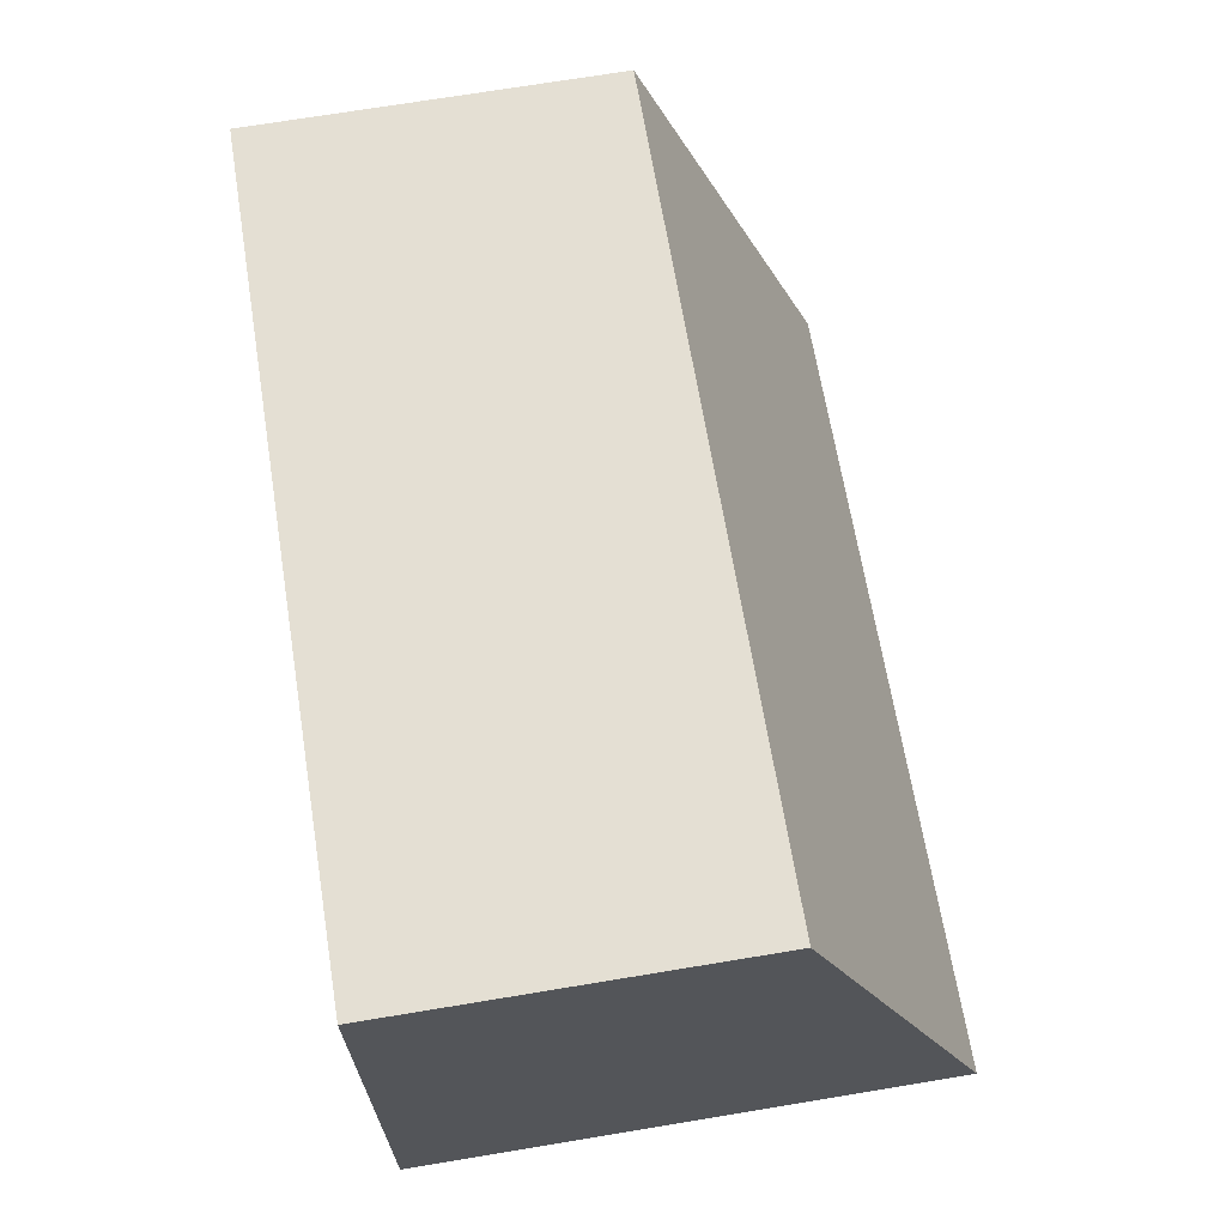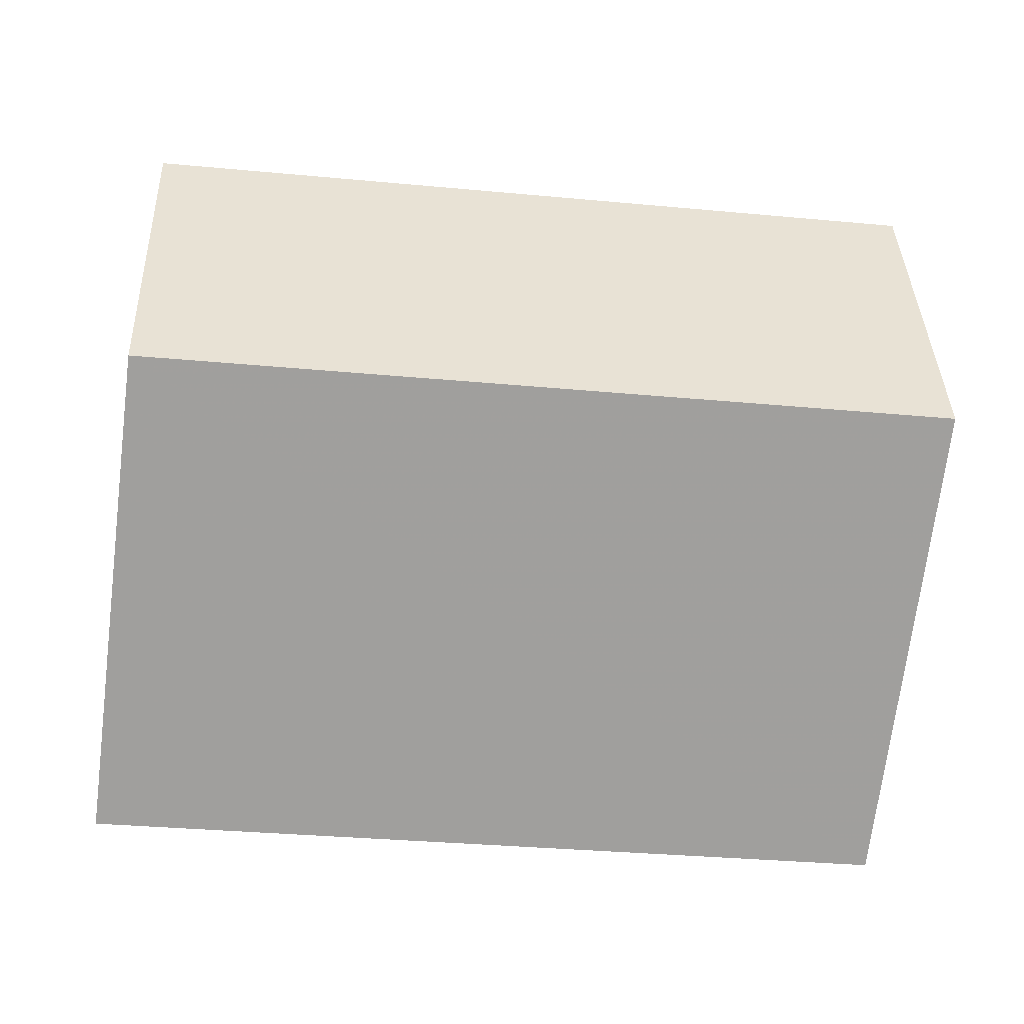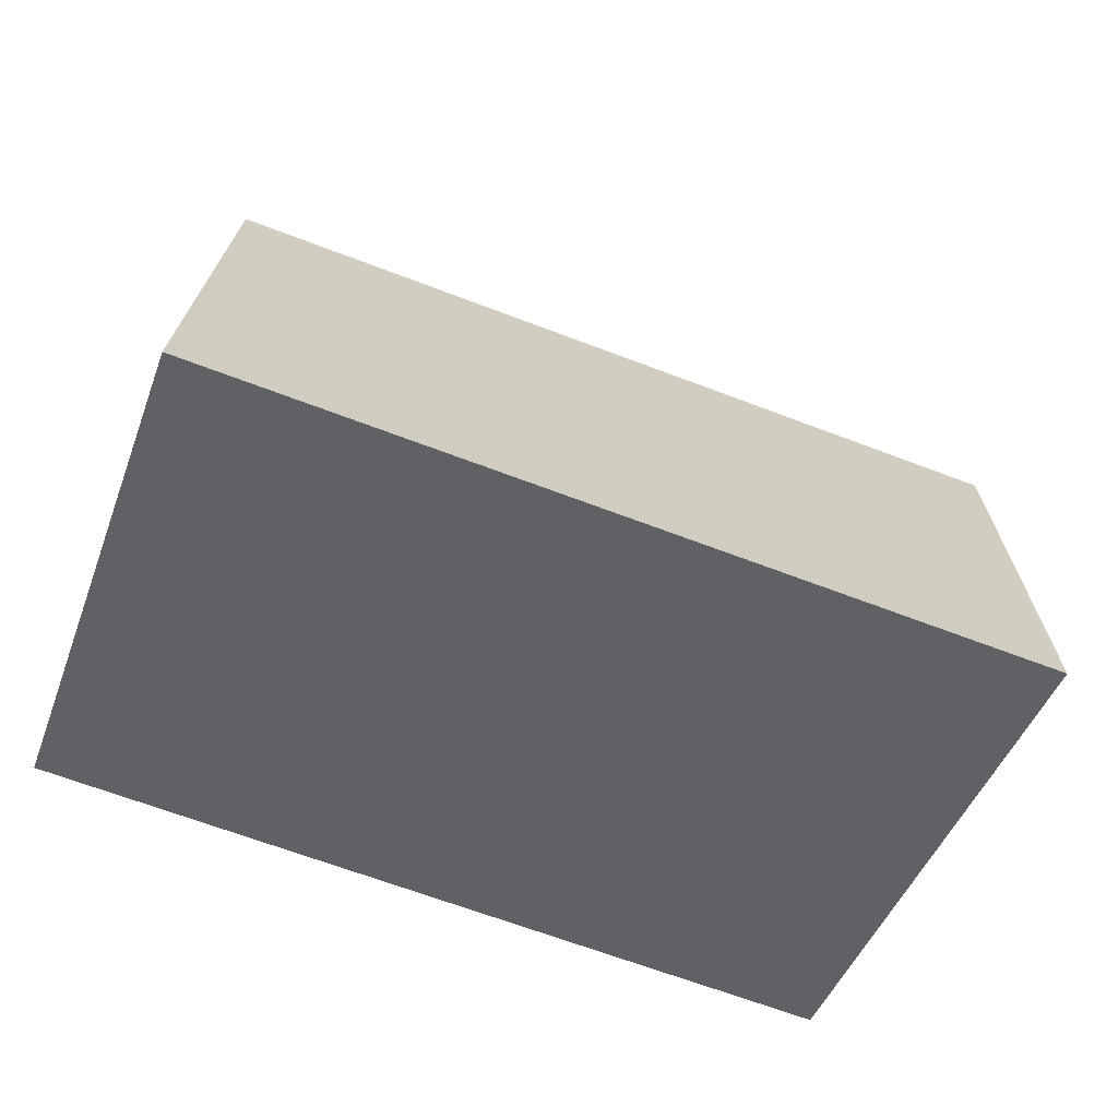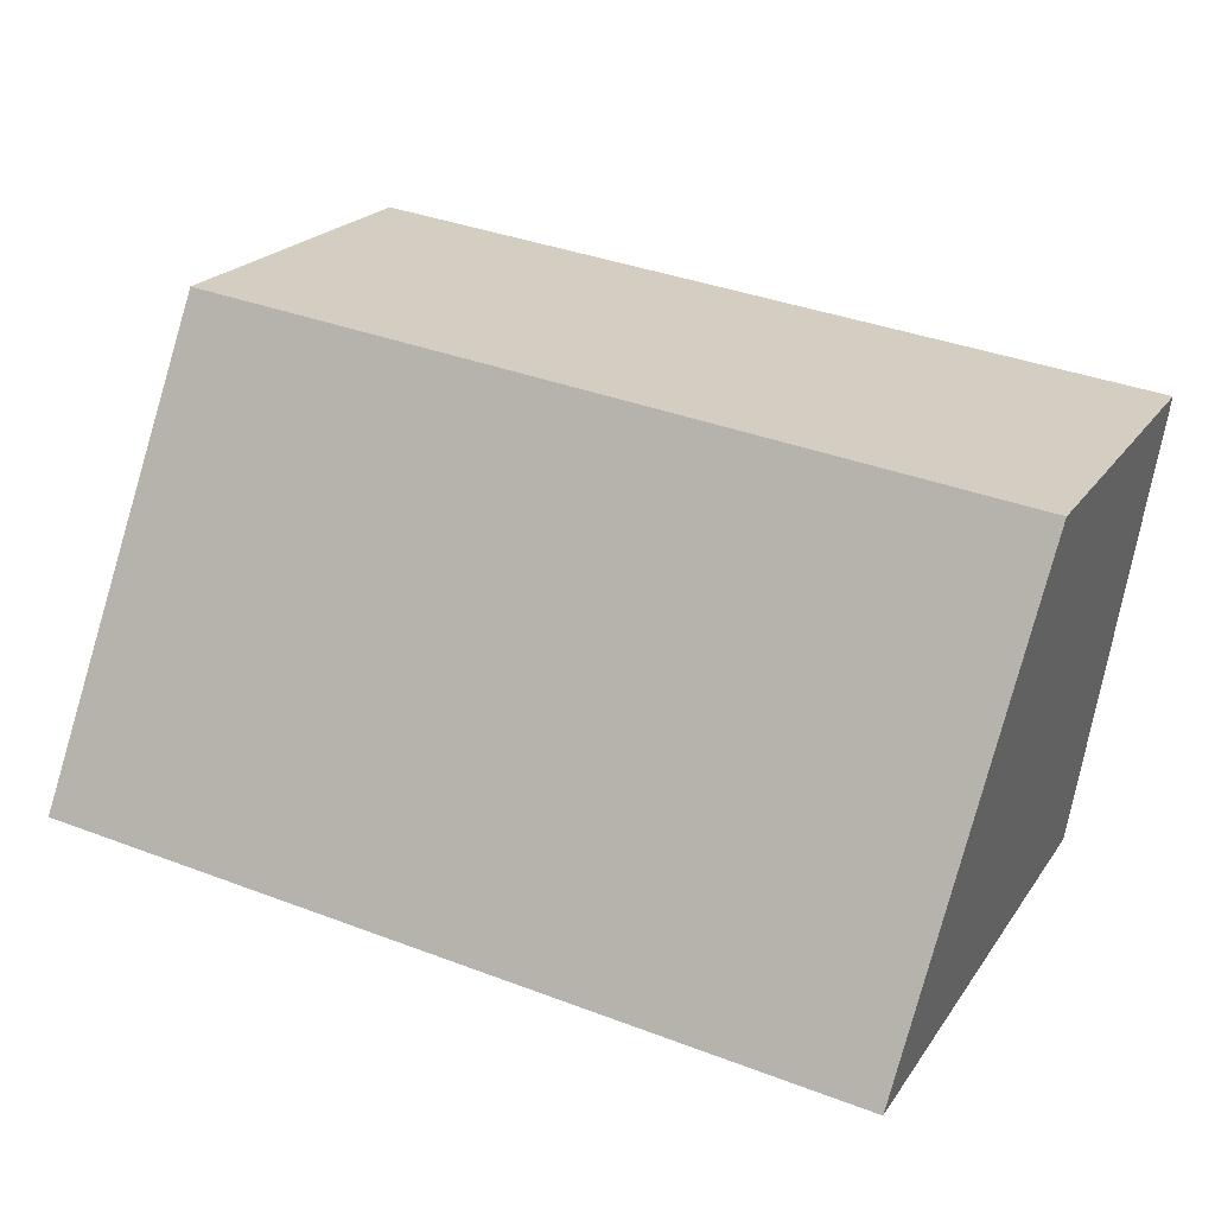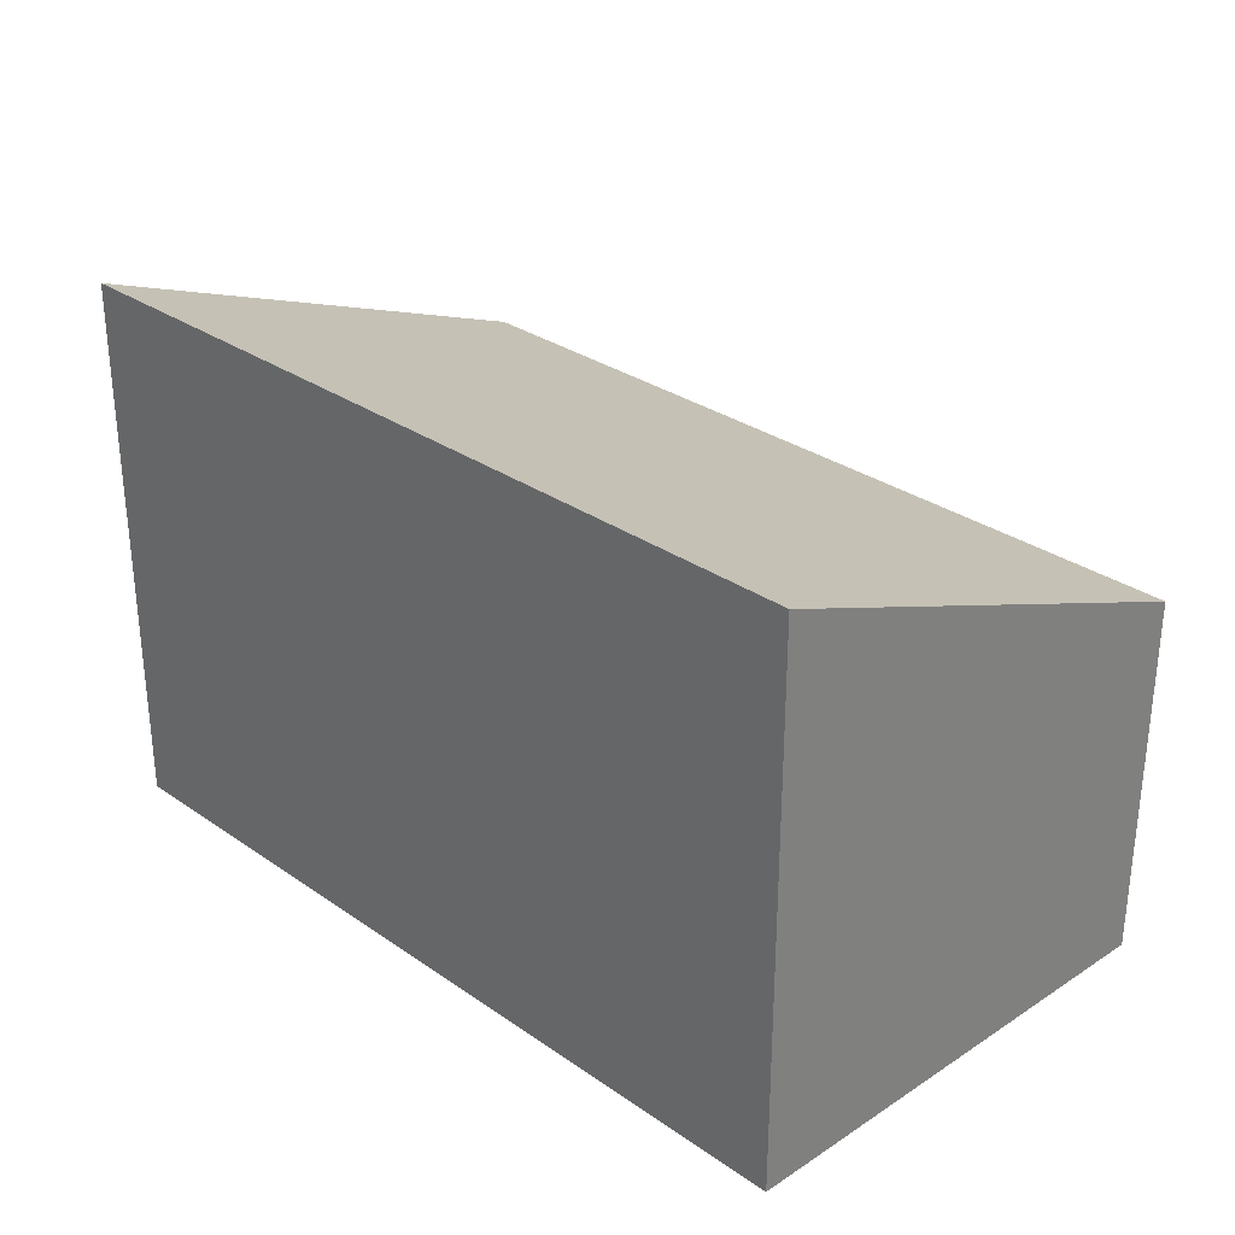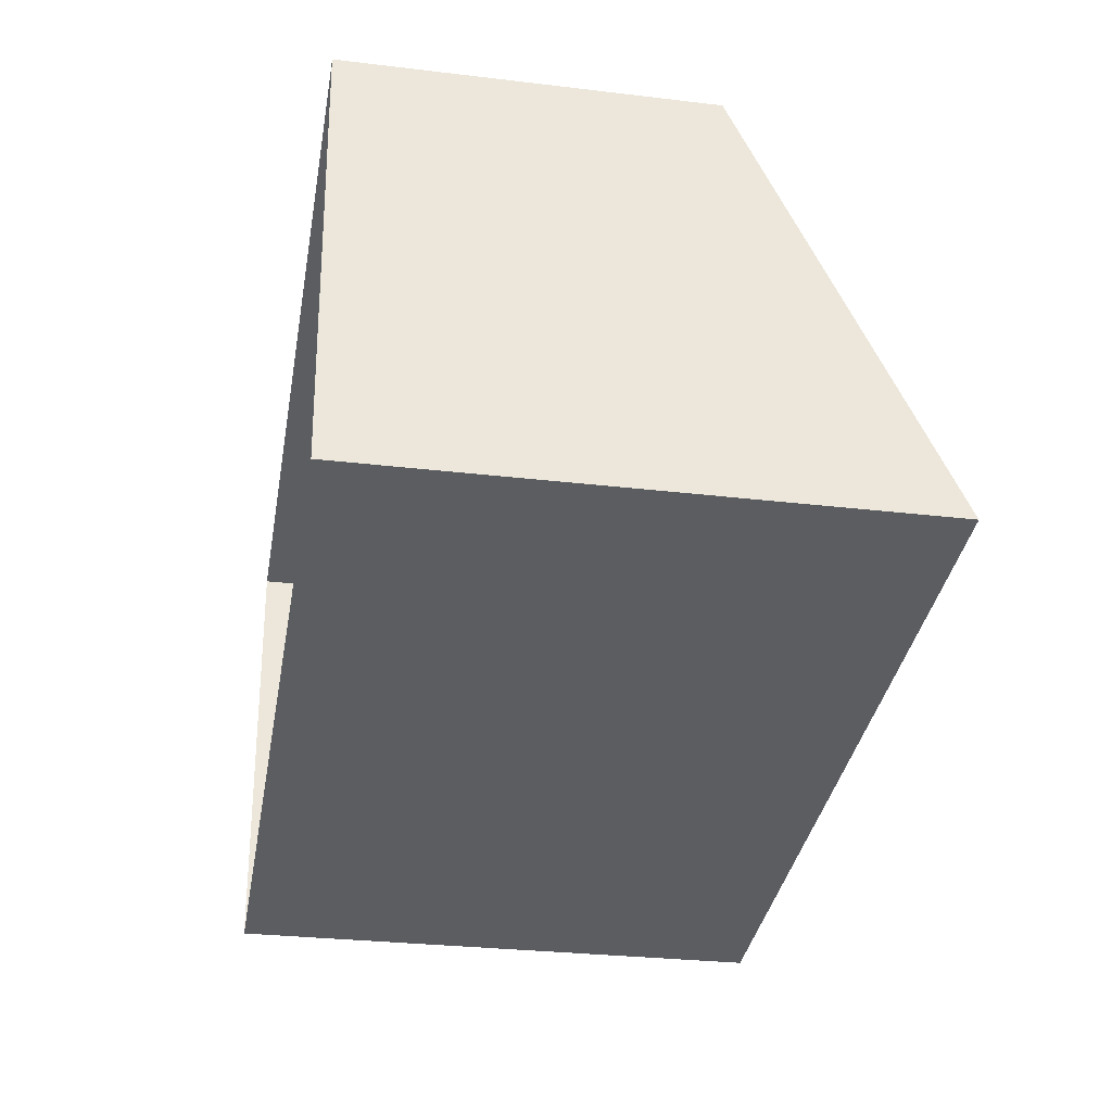
<metadata>
{"format":"obj","ext":"obj","renderer":"f3d","projection":"perspective","resolution":1024,"background":"white","views":[{"elev":72.7,"azim":-99.3,"up":"+Y"},{"elev":39.7,"azim":-2.0,"up":"+Y"},{"elev":-46.7,"azim":-19.9,"up":"+Y"},{"elev":21.6,"azim":25.0,"up":"+Y"},{"elev":30.4,"azim":38.1,"up":"+Z"},{"elev":-29.3,"azim":-100.0,"up":"+Y"}]}
</metadata>
<code>
v -8.895e+04 -9.873e+04 8.619
v -8.894e+04 -9.873e+04 8.618
v -8.895e+04 -9.873e+04 8.619
v -8.894e+04 -9.873e+04 8.619
v -8.894e+04 -9.873e+04 14.1
v -8.895e+04 -9.873e+04 12.28
v -8.895e+04 -9.873e+04 14.1
v -8.894e+04 -9.873e+04 12.28
f 1 2 3
f 1 4 2
f 5 6 7
f 5 8 6
f 6 1 3
f 7 6 3
f 8 4 1
f 6 8 1
f 5 3 2
f 5 7 3
f 8 2 4
f 8 5 2

</code>
